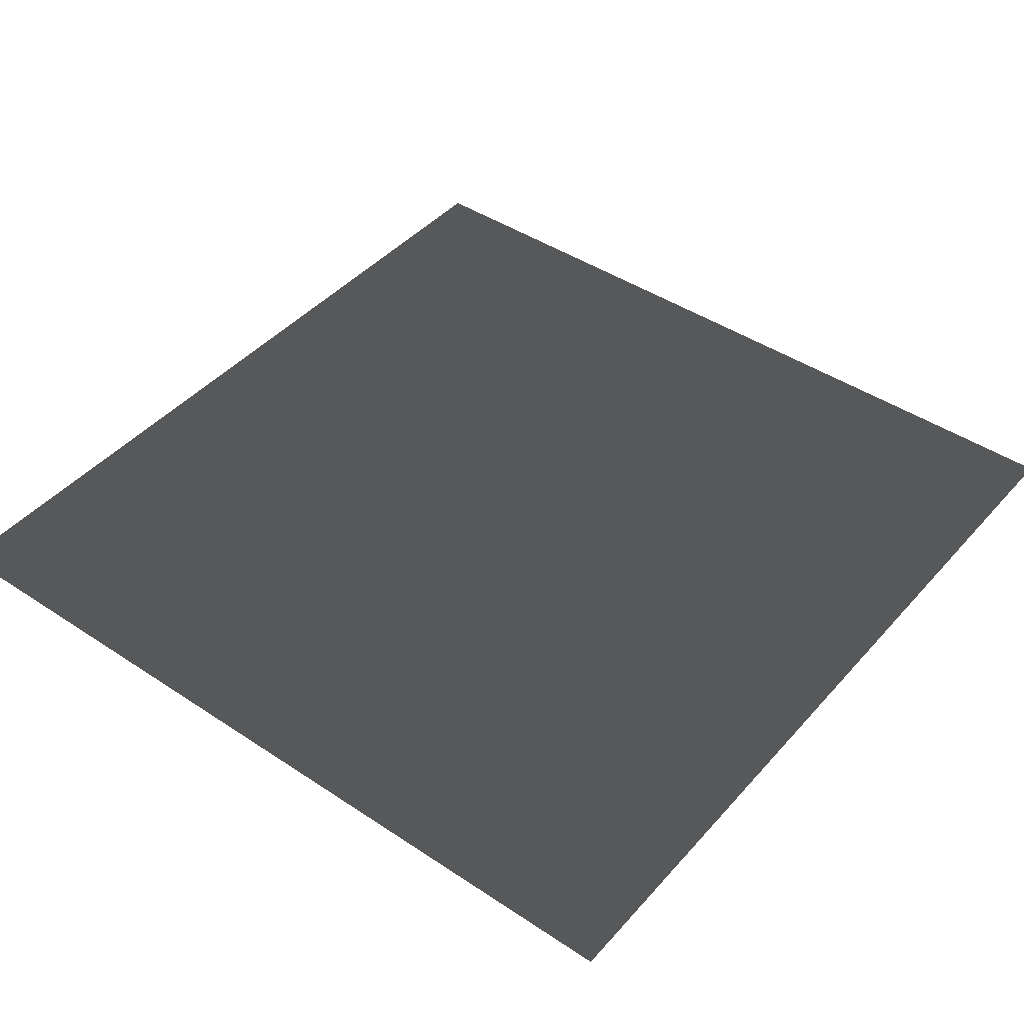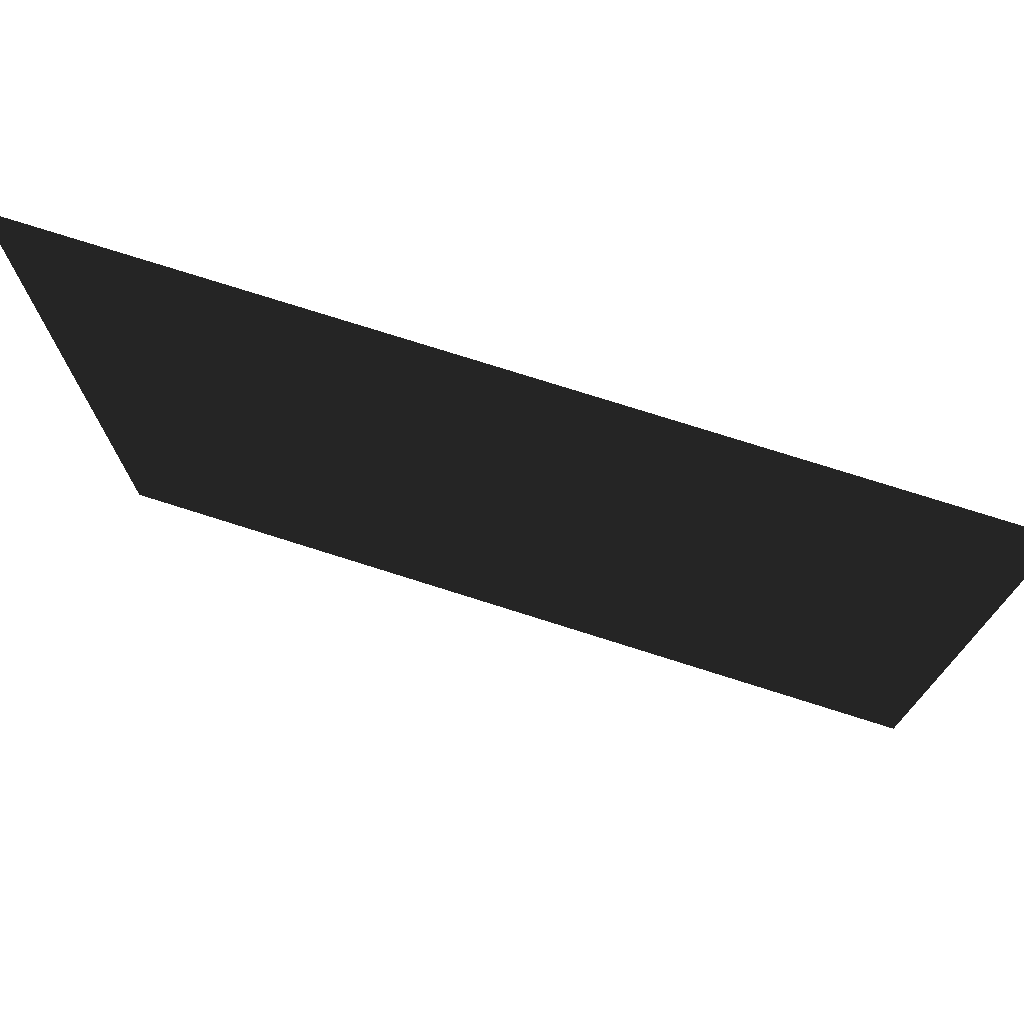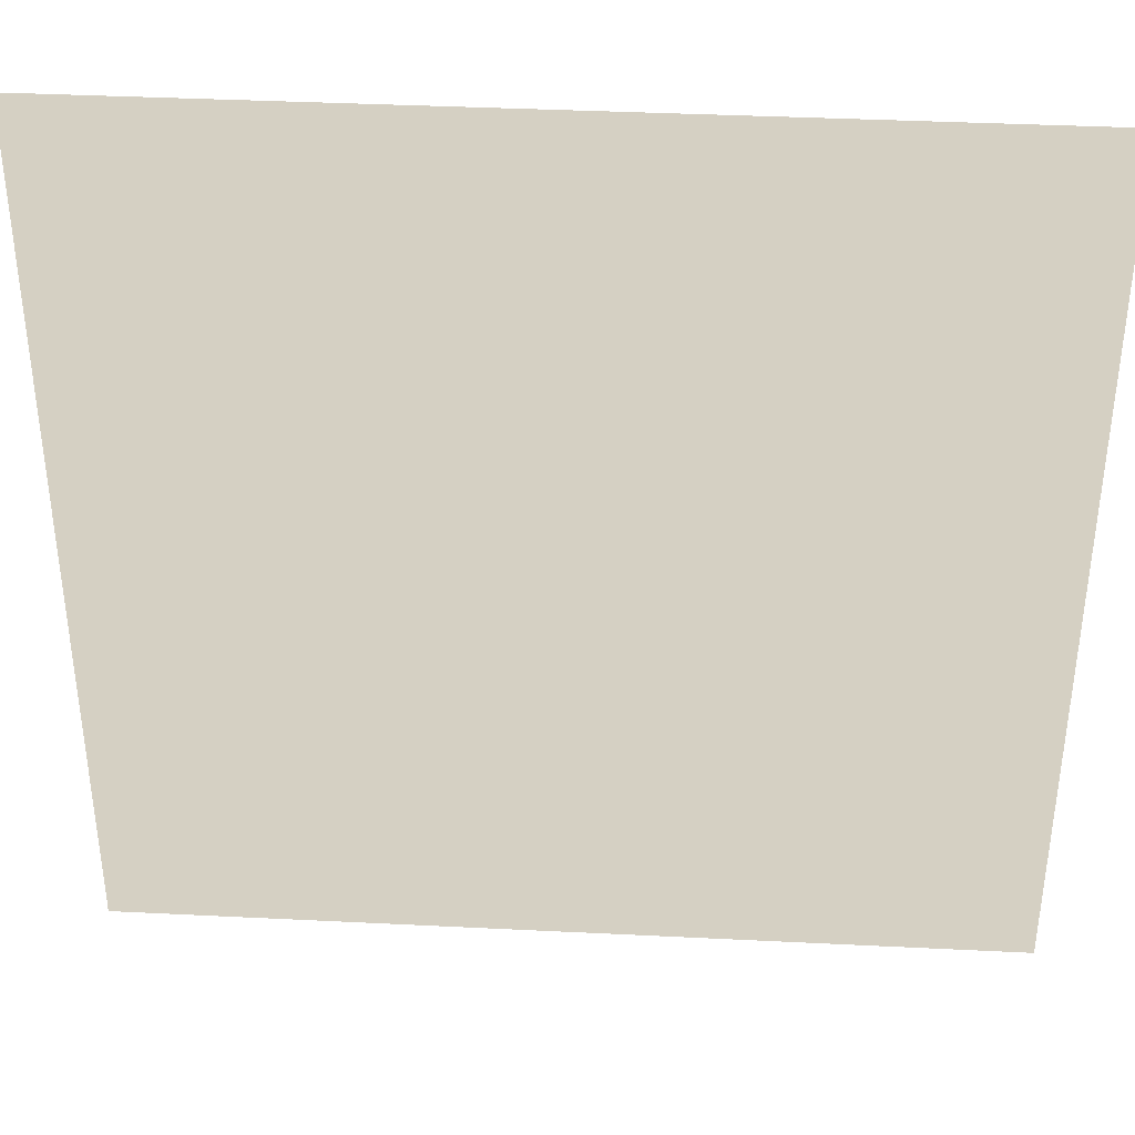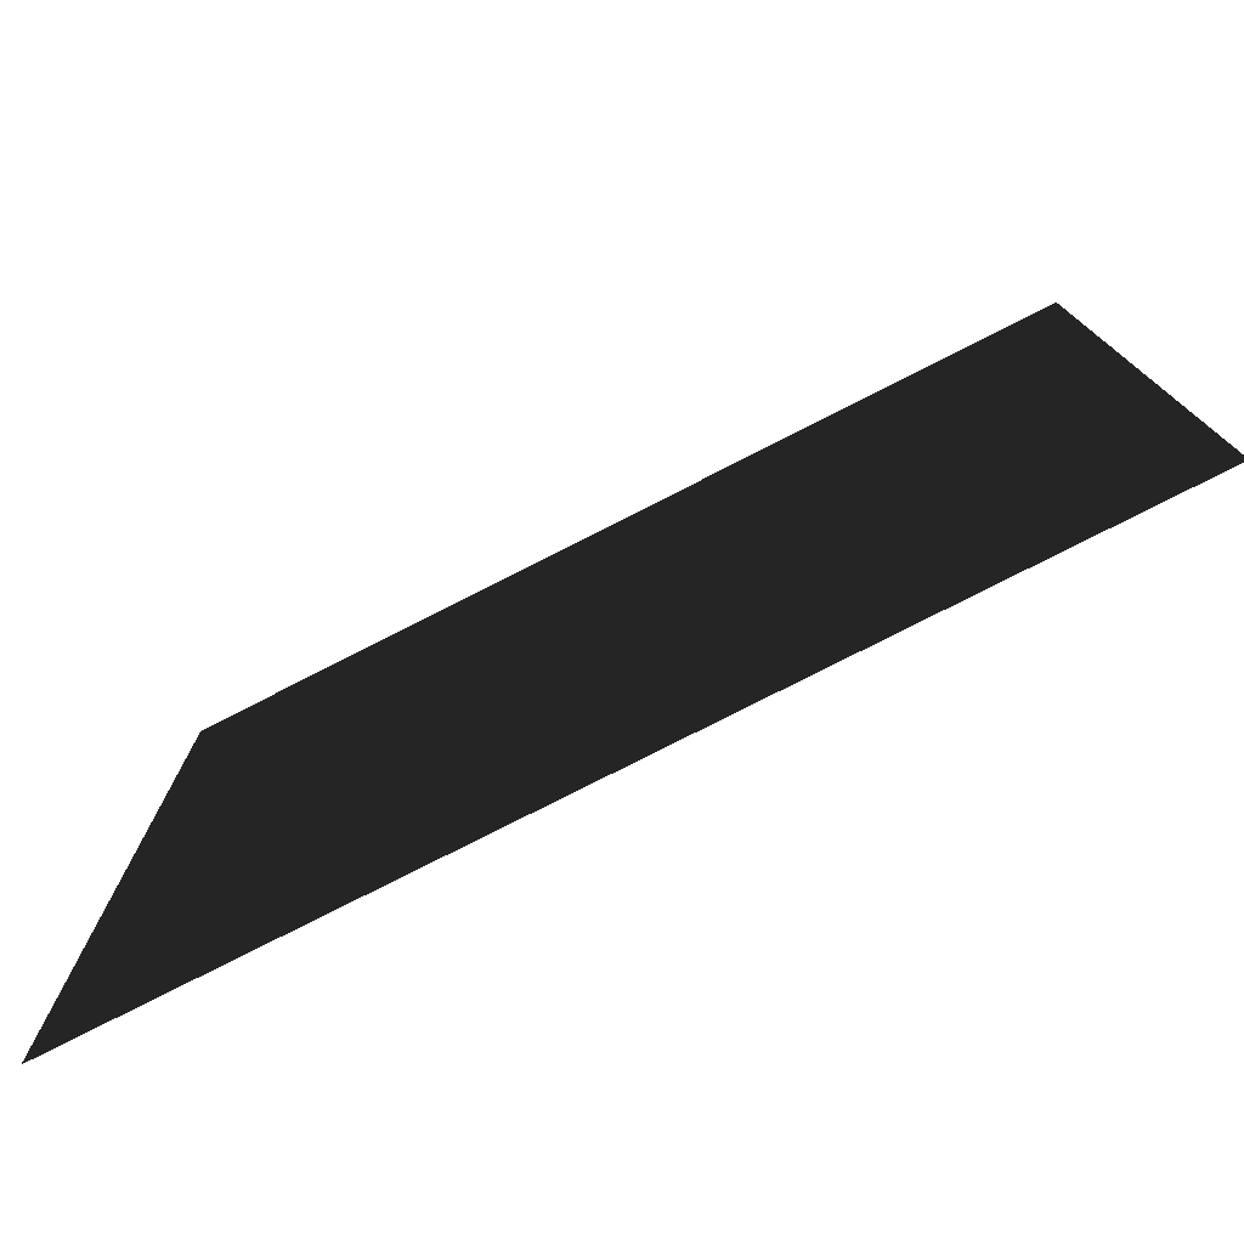
<metadata>
{"format":"obj","ext":"obj","renderer":"f3d","projection":"perspective","resolution":1024,"background":"white","views":[{"elev":43.7,"azim":-51.9,"up":"+Y"},{"elev":75.6,"azim":17.6,"up":"+Z"},{"elev":38.2,"azim":-176.4,"up":"+Z"},{"elev":-77.7,"azim":-153.0,"up":"+Z"}]}
</metadata>
<code>
g pPlane4
v -2.5 -5.551e-16 2.5
v 2.5 5.551e-16 -2.5
v 2.5 -5.551e-16 2.5
v -2.5 5.551e-16 -2.5
g pPlane4_0
f 3 2 1
f 2 4 1

</code>
